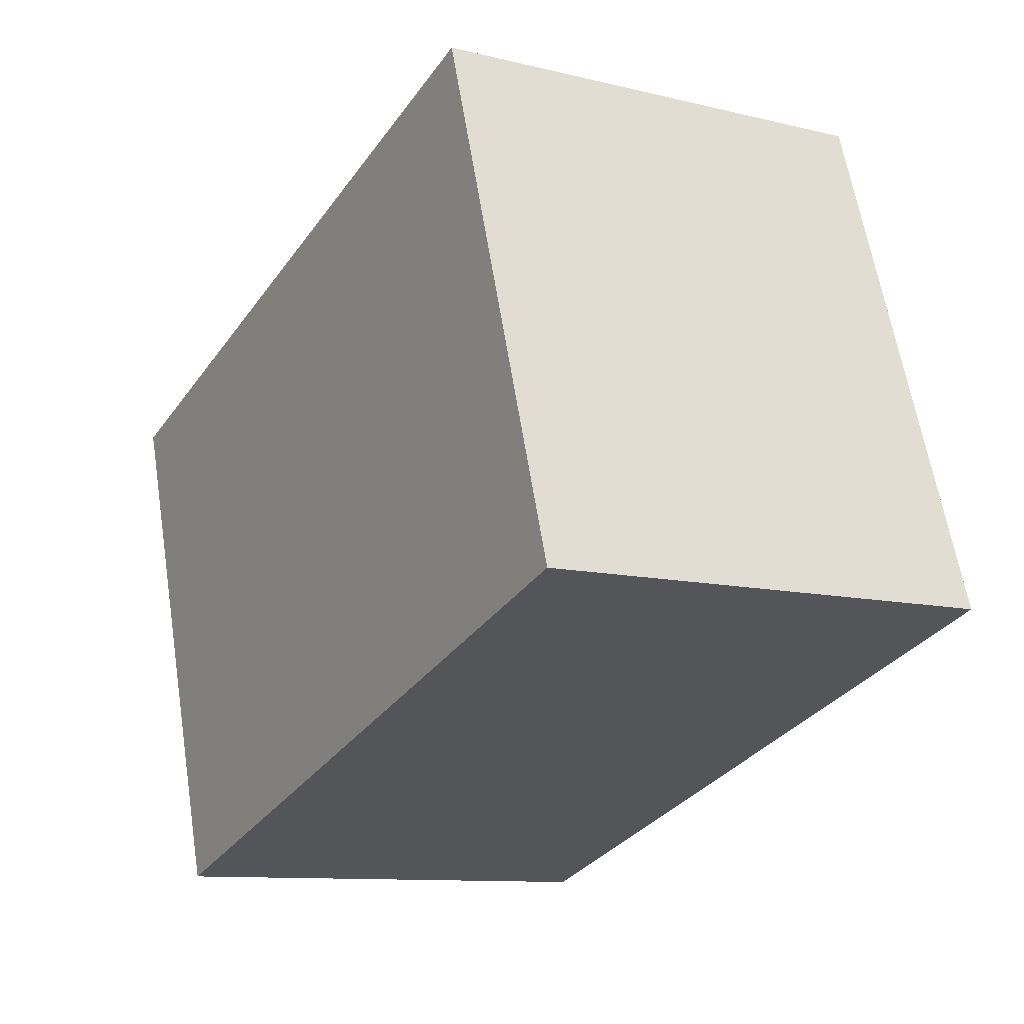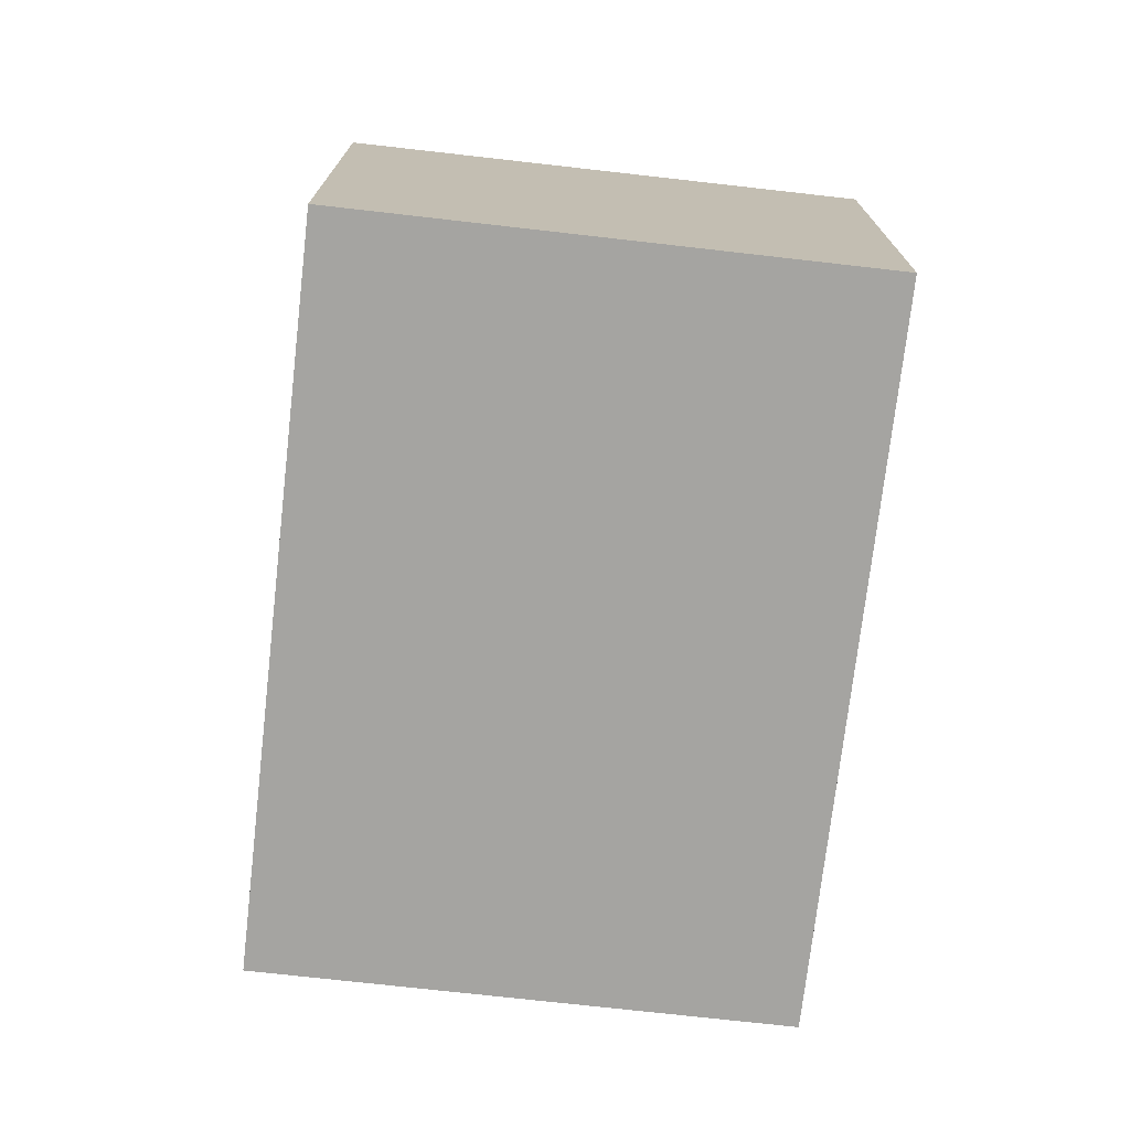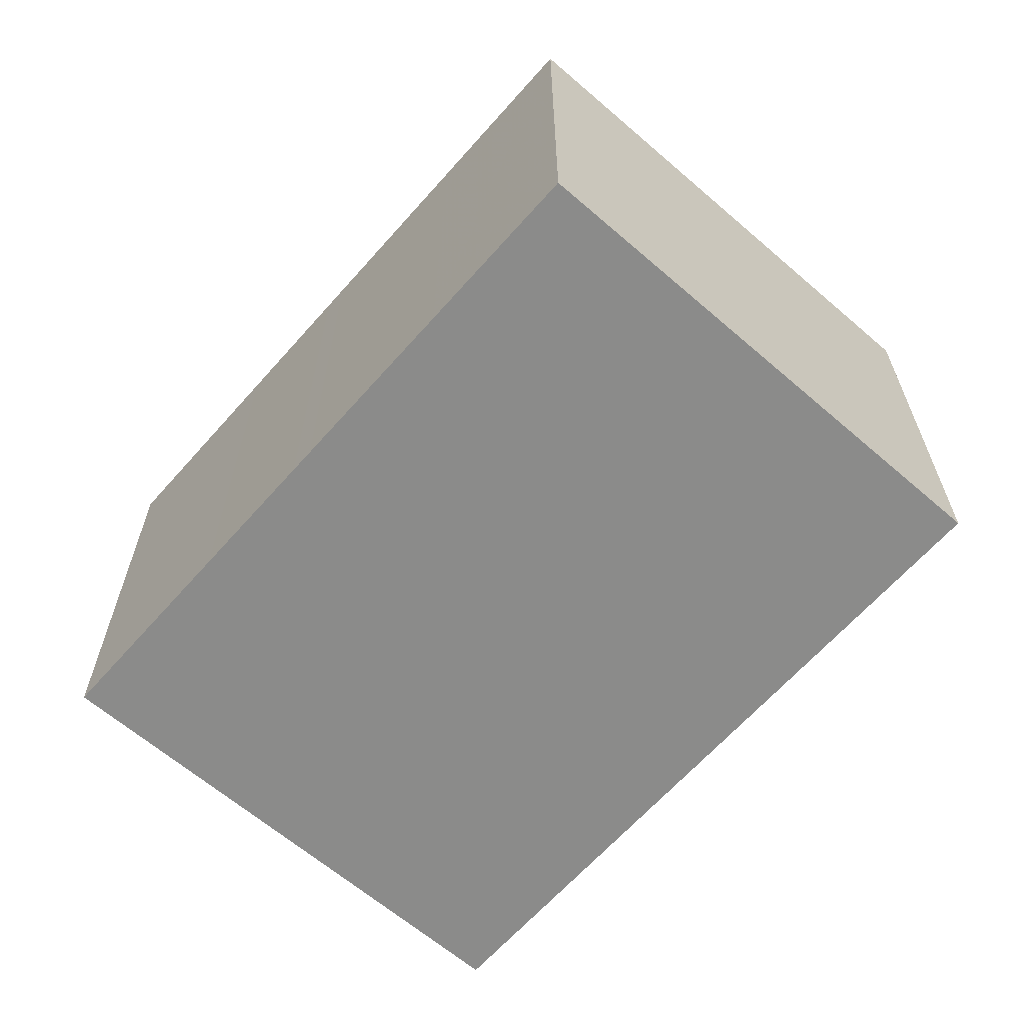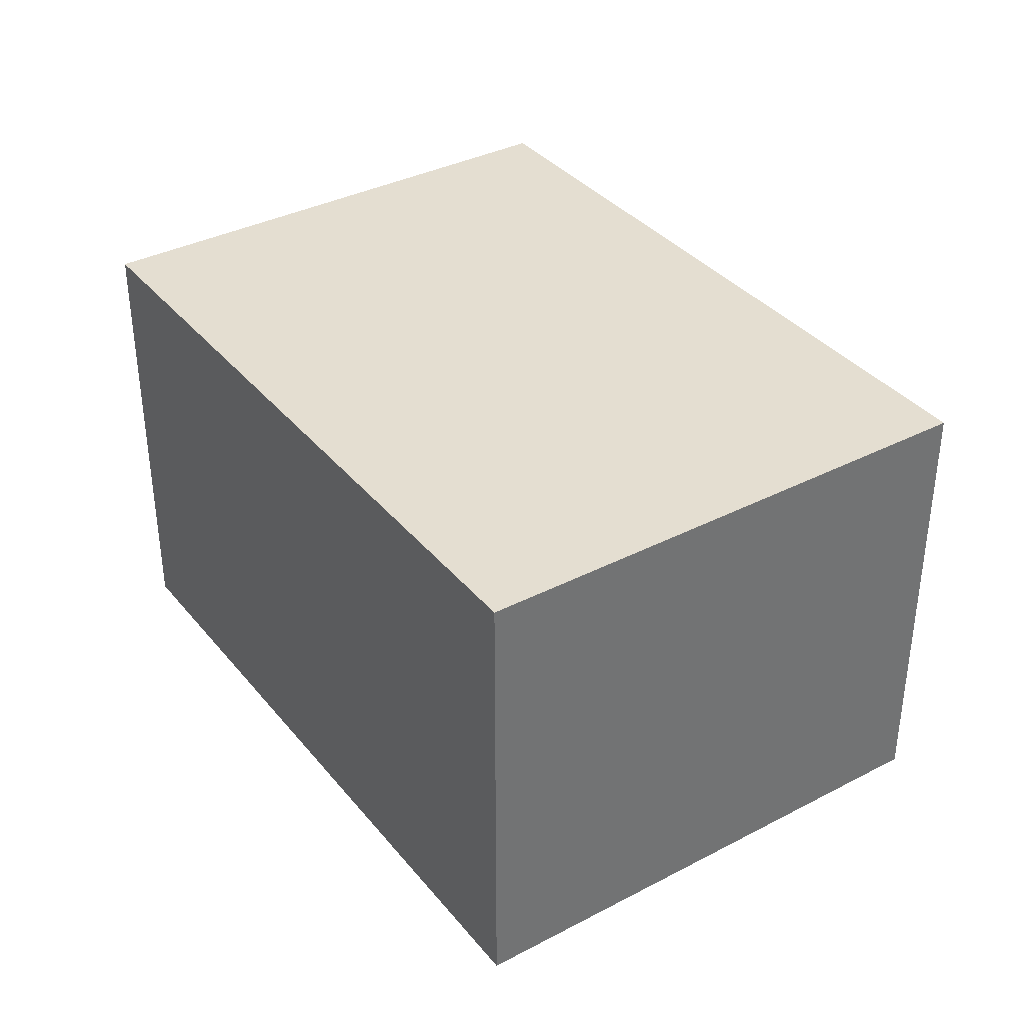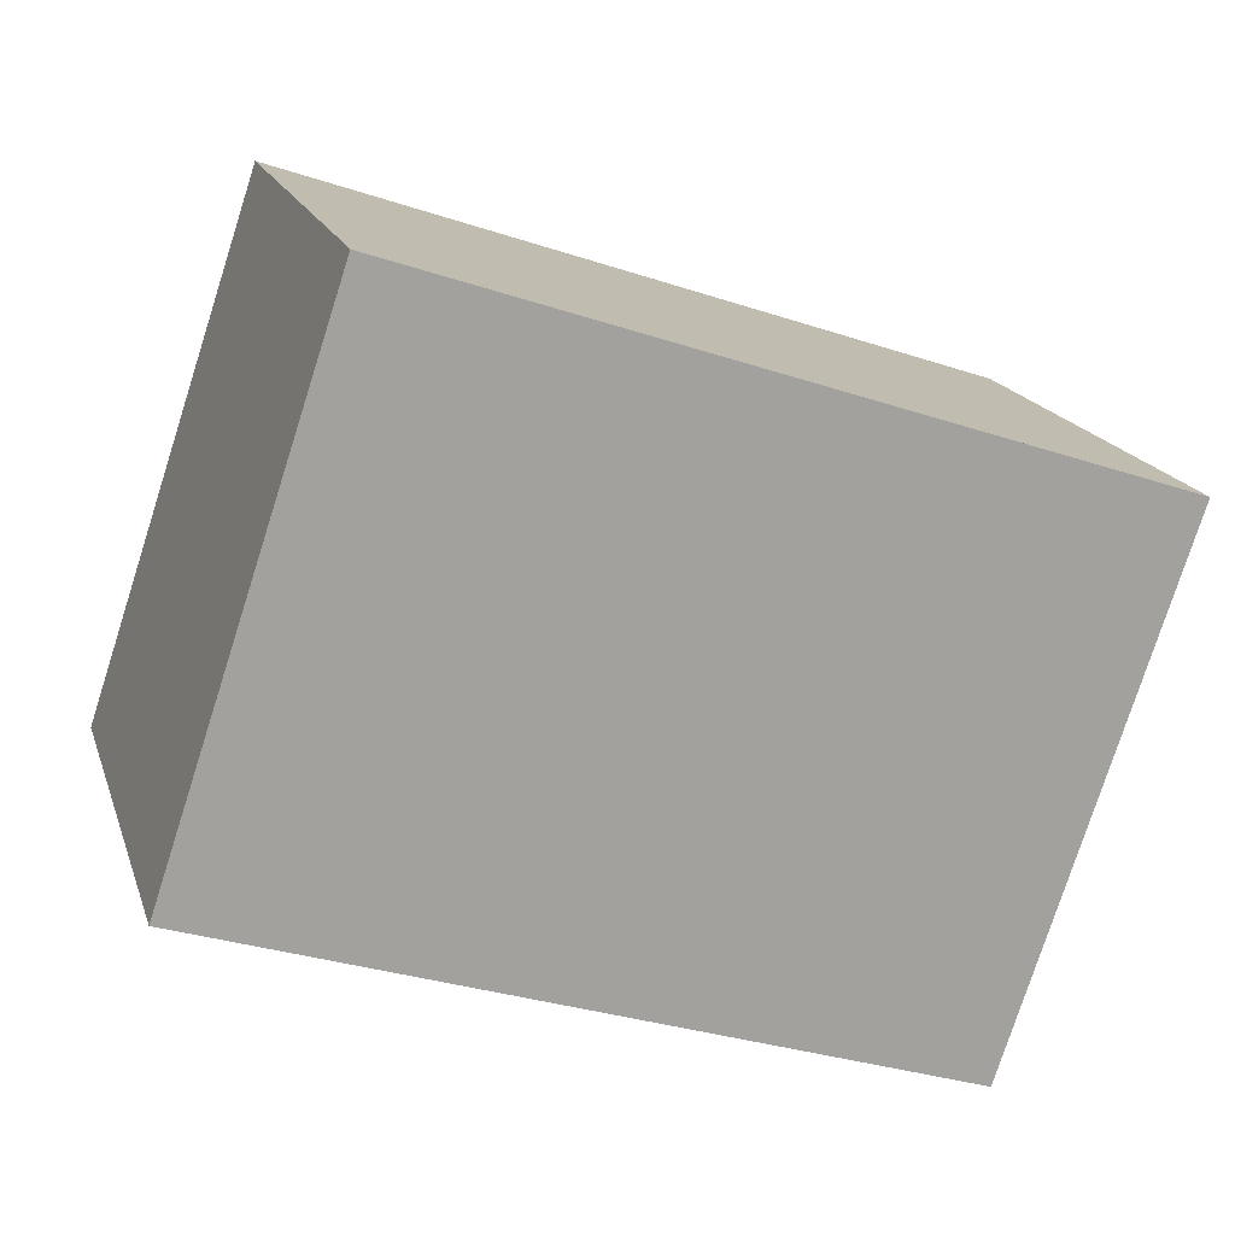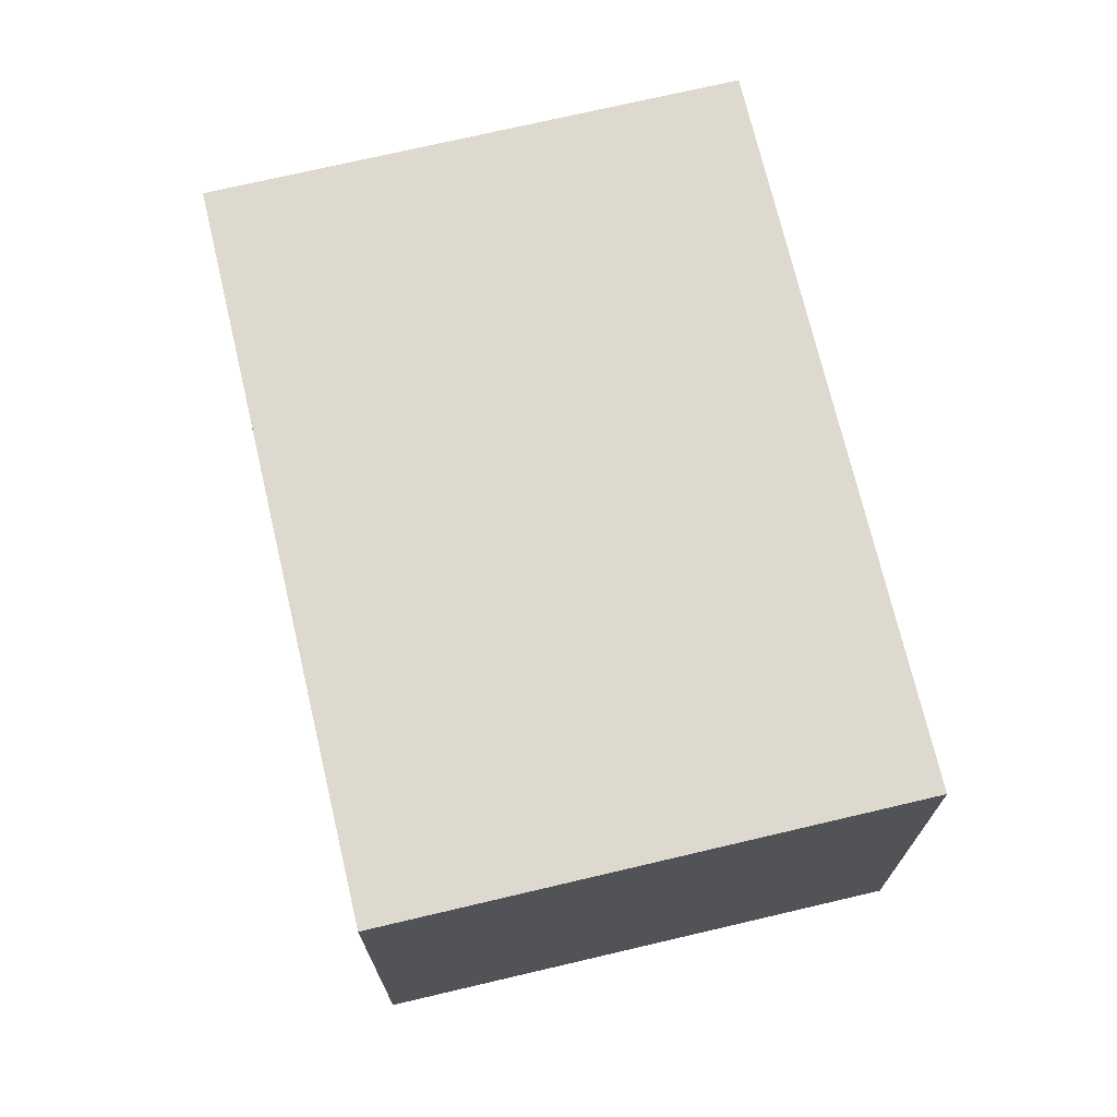
<metadata>
{"format":"obj","ext":"obj","renderer":"f3d","projection":"perspective","resolution":1024,"background":"white","views":[{"elev":-10.6,"azim":58.7,"up":"+Y"},{"elev":-73.2,"azim":-78.0,"up":"+Z"},{"elev":-63.7,"azim":-112.7,"up":"+Z"},{"elev":36.8,"azim":74.3,"up":"+Z"},{"elev":17.6,"azim":164.3,"up":"+Y"},{"elev":71.2,"azim":-84.7,"up":"+Z"}]}
</metadata>
<code>
v -217.9 -2910 5.227
v -209.8 -2908 5.263
v -207.8 -2914 5.315
v -215.9 -2916 5.279
v -208 -2913 5.309
v -216.1 -2916 5.274
v -216.3 -2915 5.268
v -208.2 -2912 5.304
v -216.3 -2915 5.269
v -208.2 -2912 5.305
v -216.3 -2915 5.269
v -216.3 -2915 5.268
v -216.1 -2916 5.274
v -210.5 -2913 5.294
v -210.5 -2913 5.294
v -210.4 -2914 5.299
v -208.3 -2912 5.304
v -208.2 -2912 5.305
v -208.1 -2913 5.309
v -215.9 -2916 5.279
v -217.8 -2910 5.227
v -210.1 -2914 5.305
v -212.1 -2909 5.252
v -207.9 -2914 5.315
v -209.8 -2908 5.263
v -212.1 -2914 5.291
v -212.3 -2914 5.286
v -211.9 -2915 5.297
v -212.3 -2914 5.286
v -213.9 -2909 5.245
v -210.3 -2914 5.302
v -212 -2915 5.294
v -216 -2916 5.276
v -216 -2916 5.276
v -208 -2913 5.312
v -207.9 -2913 5.312
v -212 -2914 5.288
v -211.8 -2914 5.292
v -211.7 -2915 5.295
v -213.6 -2909 5.246
v -212 -2914 5.287
v -211.6 -2915 5.298
v -214.3 -2915 5.277
v -214.2 -2915 5.282
v -214.1 -2915 5.285
v -215.9 -2910 5.235
v -214.4 -2914 5.277
v -213.9 -2916 5.288
v -211.8 -2914 5.293
v -212.1 -2914 5.292
v -216 -2916 5.274
v -216.1 -2916 5.274
v -208 -2913 5.31
v -210.3 -2914 5.3
v -208 -2913 5.31
v -214.1 -2915 5.283
v -217.8 -2910 5.227
v -217.9 -2910 5.227
v -217.9 -2910 -8.882e-16
v -217.8 -2910 0
v -208.2 -2912 5.304
v -209.8 -2908 5.263
v -209.8 -2908 0
v -208.2 -2912 0
v -207.9 -2914 5.315
v -207.8 -2914 5.315
v -207.8 -2914 0
v -207.9 -2914 0
v -216 -2916 5.276
v -215.9 -2916 5.279
v -215.9 -2916 0
v -216 -2916 0
v -208 -2913 5.31
v -208 -2913 5.309
v -208 -2913 0
v -208 -2913 8.882e-16
v -216.3 -2915 5.269
v -216.1 -2916 5.274
v -216.1 -2916 -8.882e-16
v -216.3 -2915 8.882e-16
v -217.9 -2910 5.227
v -216.3 -2915 5.268
v -216.3 -2915 0
v -217.9 -2910 -8.882e-16
v -208.2 -2912 5.305
v -208.2 -2912 5.304
v -208.2 -2912 0
v -208.2 -2912 0
v -216.3 -2915 5.268
v -216.3 -2915 5.269
v -216.3 -2915 8.882e-16
v -216.3 -2915 0
v -208 -2913 5.309
v -208.2 -2912 5.305
v -208.2 -2912 0
v -208 -2913 0
v -215.9 -2916 5.279
v -215.9 -2916 5.279
v -215.9 -2916 0
v -215.9 -2916 0
v -215.9 -2910 5.235
v -217.8 -2910 5.227
v -217.8 -2910 0
v -215.9 -2910 -8.882e-16
v -211.6 -2915 5.298
v -210.1 -2914 5.305
v -210.1 -2914 0
v -211.6 -2915 0
v -209.8 -2908 5.263
v -212.1 -2909 5.252
v -212.1 -2909 0
v -209.8 -2908 0
v -210.1 -2914 5.305
v -207.9 -2914 5.315
v -207.9 -2914 0
v -210.1 -2914 0
v -209.8 -2908 5.263
v -209.8 -2908 5.263
v -209.8 -2908 0
v -209.8 -2908 0
v -213.9 -2916 5.288
v -211.9 -2915 5.297
v -211.9 -2915 0
v -213.9 -2916 0
v -213.6 -2909 5.246
v -213.9 -2909 5.245
v -213.9 -2909 -8.882e-16
v -213.6 -2909 8.882e-16
v -216.1 -2916 5.274
v -216 -2916 5.276
v -216 -2916 0
v -216.1 -2916 8.882e-16
v -207.8 -2914 5.315
v -207.9 -2913 5.312
v -207.9 -2913 0
v -207.8 -2914 0
v -212.1 -2909 5.252
v -213.6 -2909 5.246
v -213.6 -2909 8.882e-16
v -212.1 -2909 0
v -211.9 -2915 5.297
v -211.6 -2915 5.298
v -211.6 -2915 0
v -211.9 -2915 0
v -213.9 -2909 5.245
v -215.9 -2910 5.235
v -215.9 -2910 -8.882e-16
v -213.9 -2909 -8.882e-16
v -215.9 -2916 5.279
v -213.9 -2916 5.288
v -213.9 -2916 0
v -215.9 -2916 0
v -216.1 -2916 5.274
v -216.1 -2916 5.274
v -216.1 -2916 8.882e-16
v -216.1 -2916 -8.882e-16
v -207.9 -2913 5.312
v -208 -2913 5.31
v -208 -2913 8.882e-16
v -207.9 -2913 0
v -217.9 -2910 0
v -209.8 -2908 0
v -207.8 -2914 0
v -215.9 -2916 0
f 38 26 27 37
f 50 26 38 49
f 41 29 30 40
f 37 27 29 41
f 11 9 7 12
f 13 6 9 11
f 18 15 14 17
f 19 16 15 18
f 17 8 10 18
f 18 10 5 19
f 52 6 13 51
f 12 7 1 21
f 54 16 19 53
f 17 14 23 25
f 53 19 5 55
f 25 2 8 17
f 44 13 11 43
f 51 13 44 56
f 47 12 21 46
f 43 11 12 47
f 42 28 32 39
f 33 20 4 34
f 35 24 22 31
f 36 3 24 35
f 48 20 33 45
f 37 15 16 38
f 49 38 16 54
f 40 23 14 41
f 41 14 15 37
f 39 31 22 42
f 43 27 26 44
f 56 44 26 50
f 46 30 29 47
f 47 29 27 43
f 45 32 28 48
f 49 39 32 50
f 51 33 34 52
f 53 35 31 54
f 55 36 35 53
f 56 45 33 51
f 54 31 39 49
f 50 32 45 56
f 58 59 60 57
f 62 63 64 61
f 66 67 68 65
f 70 71 72 69
f 74 75 76 73
f 78 79 80 77
f 82 83 84 81
f 86 87 88 85
f 90 91 92 89
f 94 95 96 93
f 98 99 100 97
f 102 103 104 101
f 106 107 108 105
f 110 111 112 109
f 114 115 116 113
f 118 119 120 117
f 122 123 124 121
f 126 127 128 125
f 130 131 132 129
f 134 135 136 133
f 138 139 140 137
f 142 143 144 141
f 146 147 148 145
f 150 151 152 149
f 154 155 156 153
f 158 159 160 157
f 162 163 164 161

</code>
